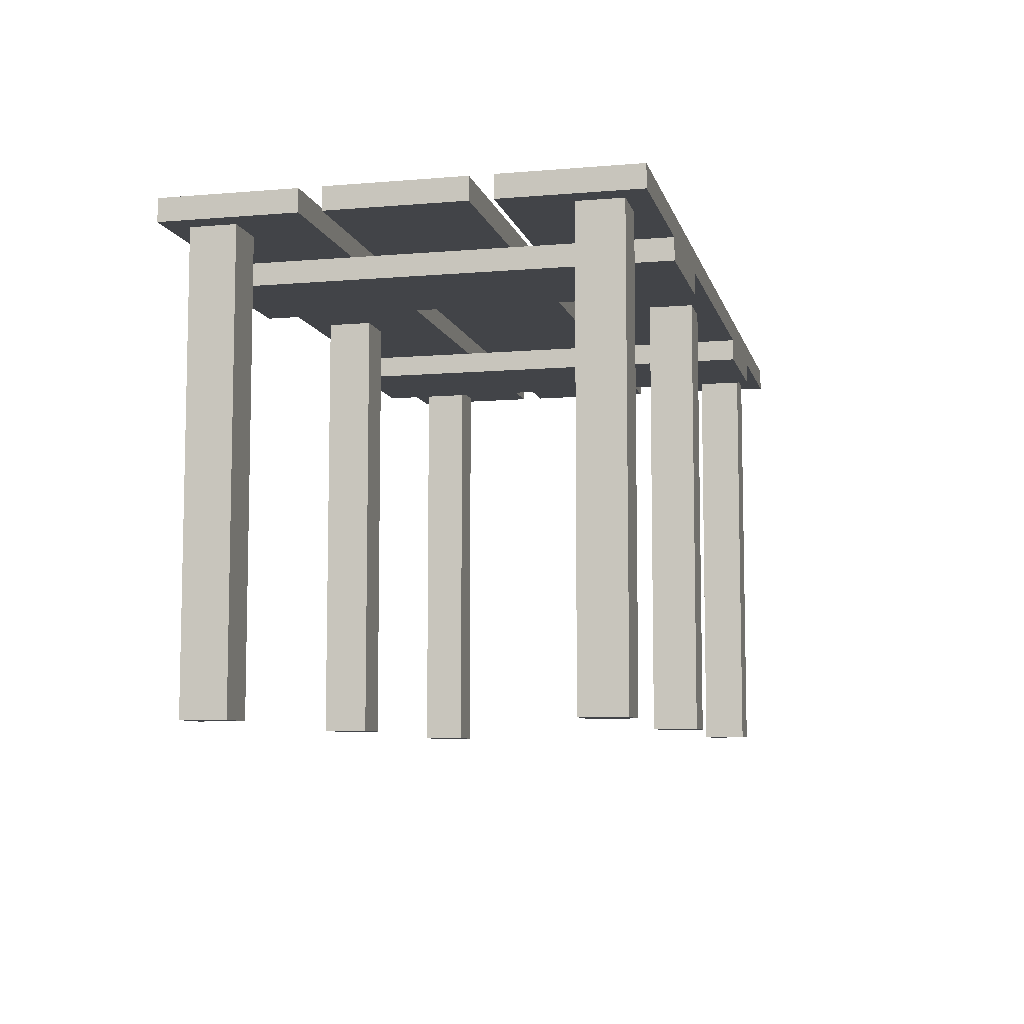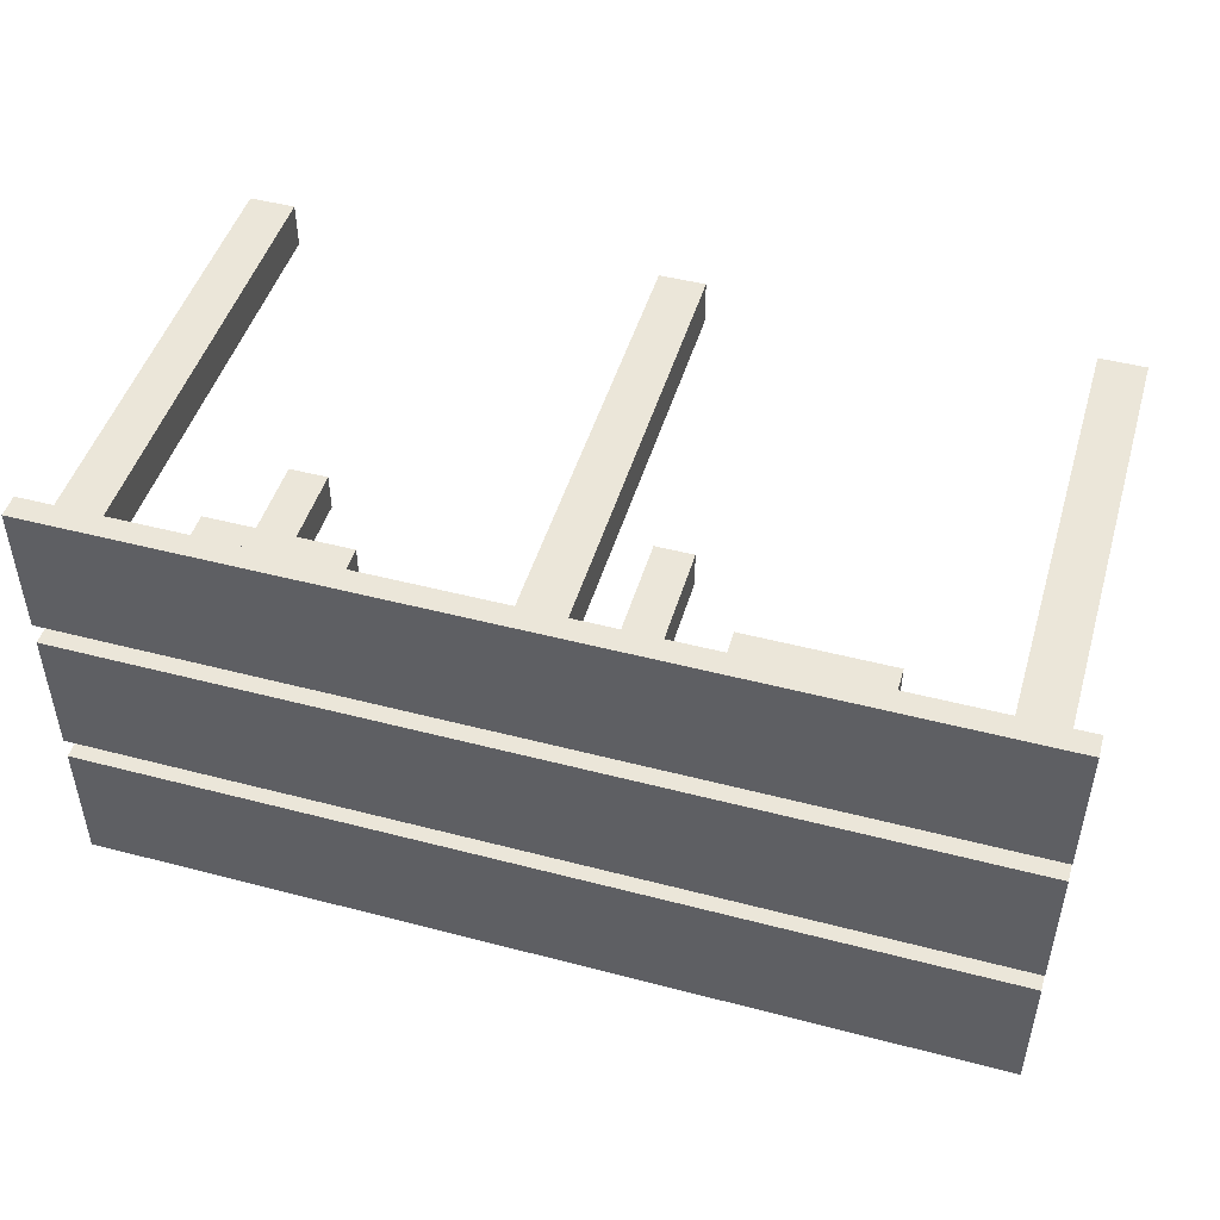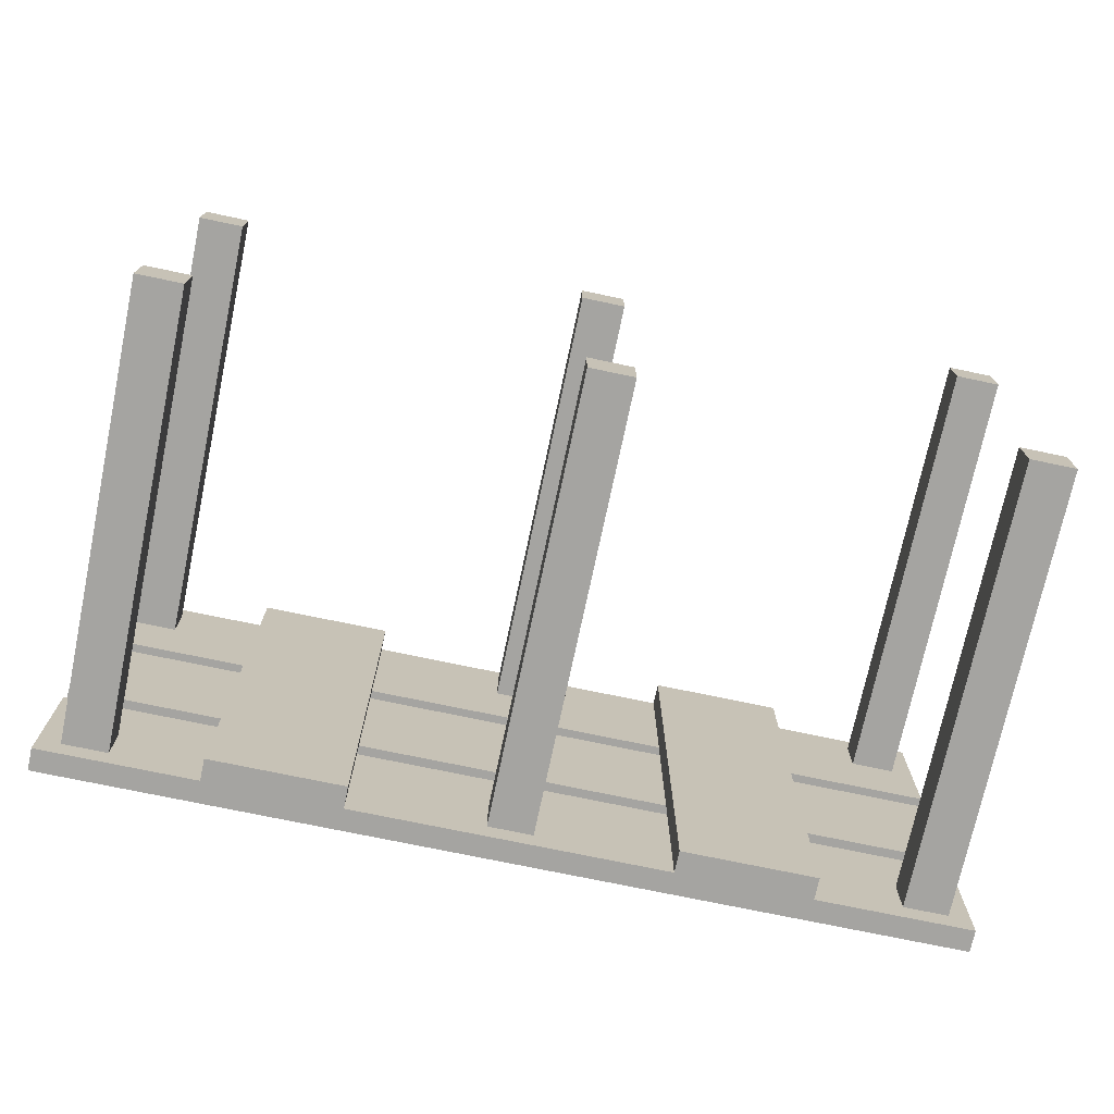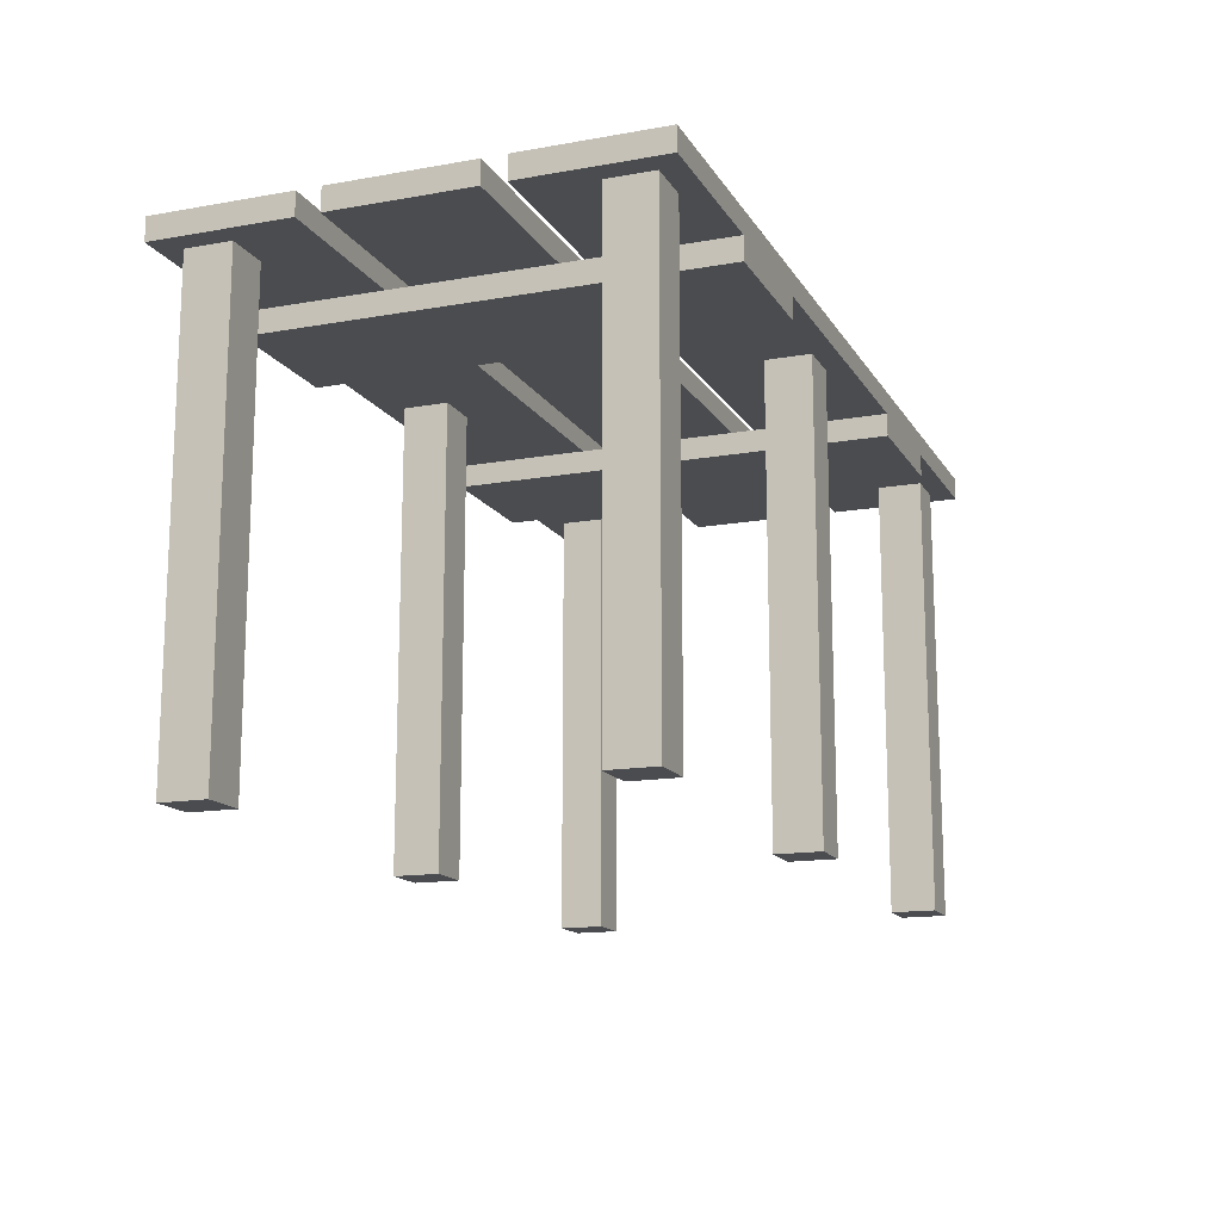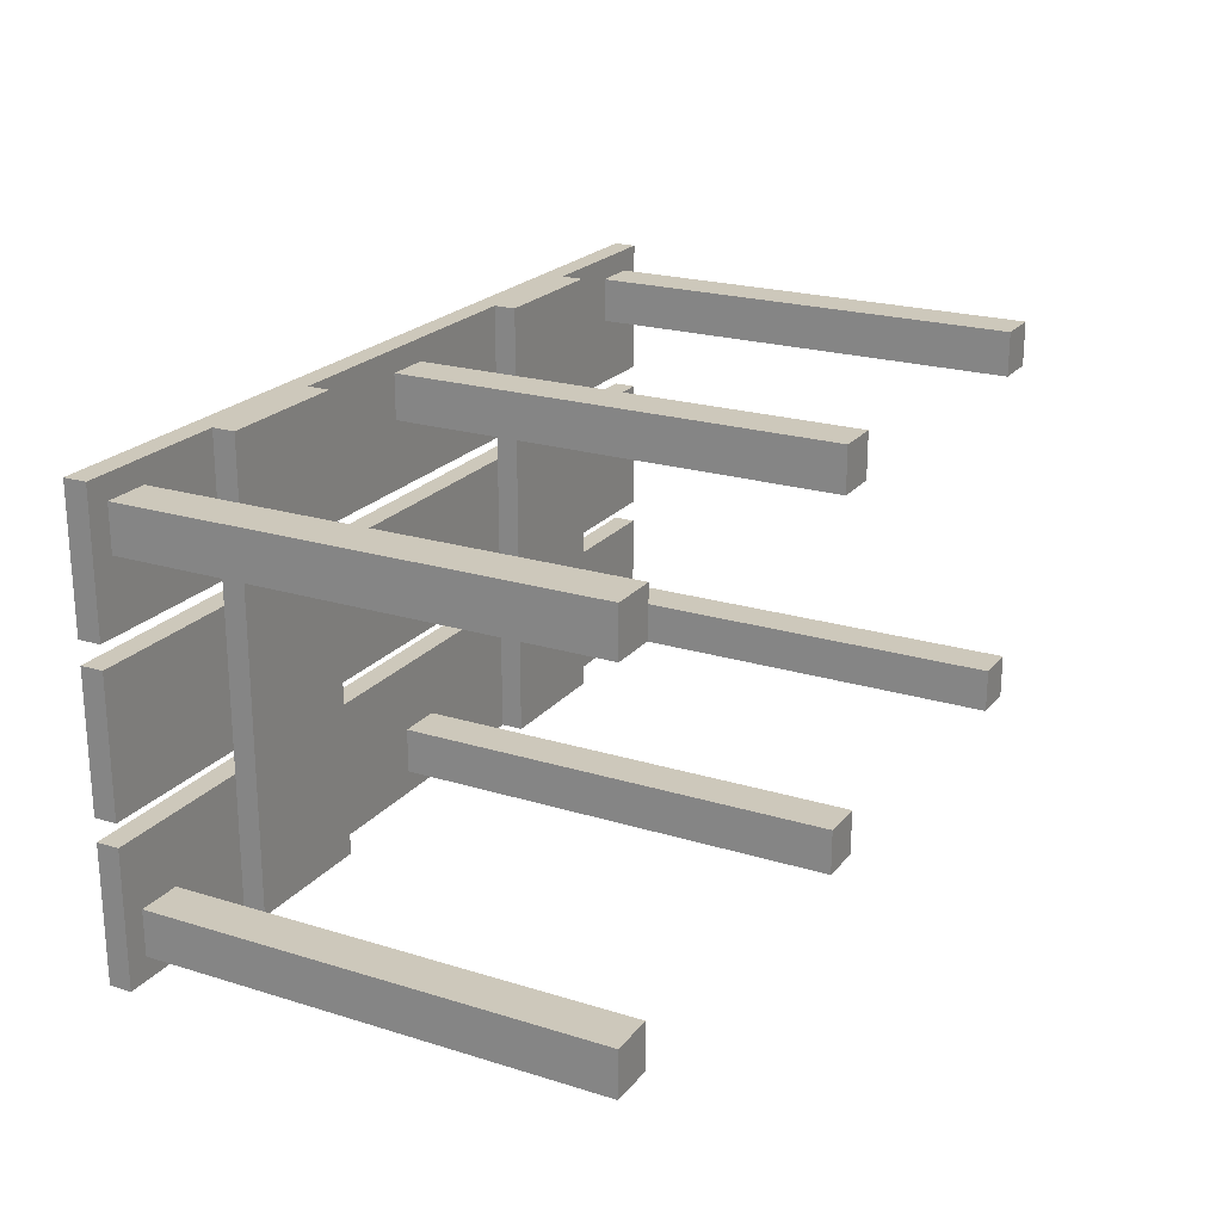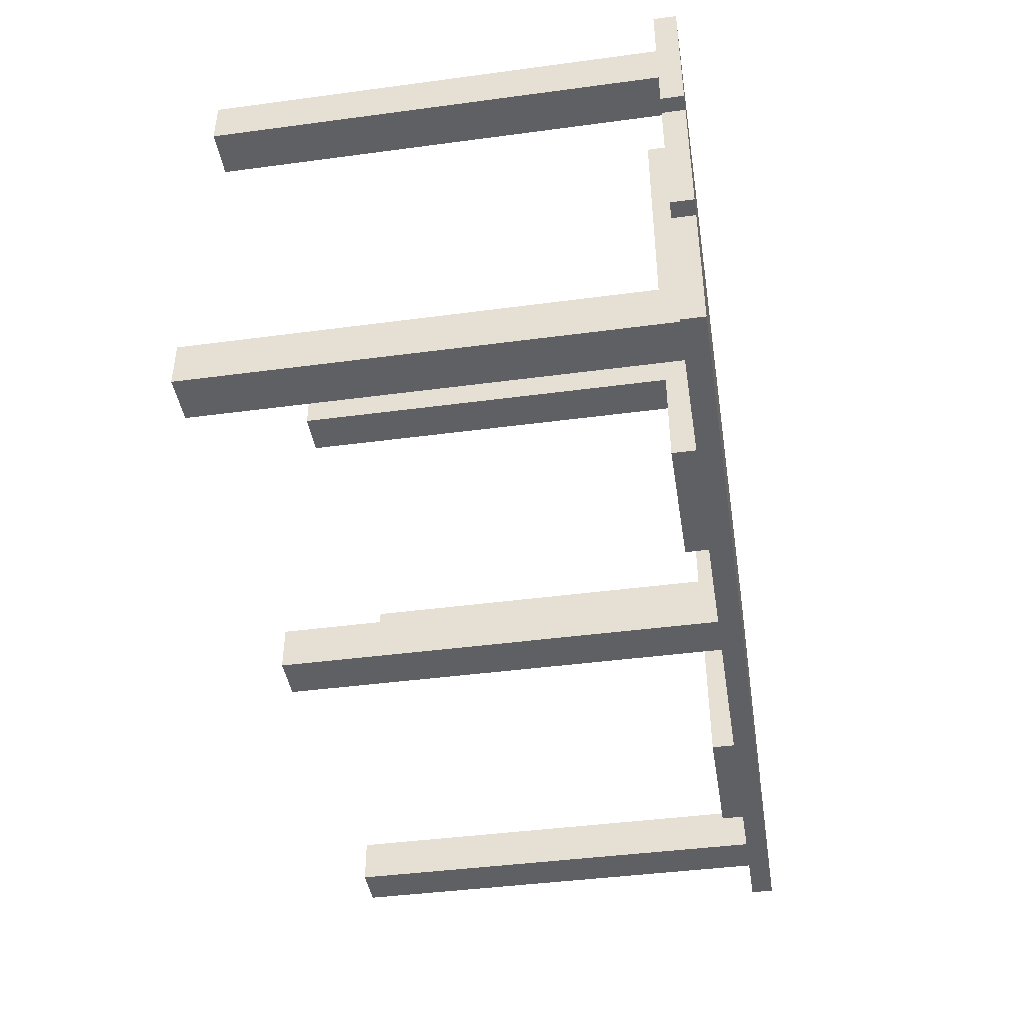
<metadata>
{"format":"obj","ext":"obj","renderer":"f3d","projection":"perspective","resolution":1024,"background":"white","views":[{"elev":-7.7,"azim":103.3,"up":"+Y"},{"elev":47.7,"azim":-163.6,"up":"+Z"},{"elev":-73.3,"azim":-11.9,"up":"+Z"},{"elev":-14.8,"azim":111.0,"up":"+Y"},{"elev":21.9,"azim":-61.7,"up":"+Z"},{"elev":-43.0,"azim":99.0,"up":"+Z"}]}
</metadata>
<code>
o scaffold_small_medium_long_Cube.2464
v 2 2.1 -0.3
v 2 2 -0.3
v 2 2.1 0.3
v 2 2 0.3
v -2 2.1 -0.3
v -2 2 -0.3
v -2 2.1 0.3
v -2 2 0.3
v -2 2 1
v -2 2.1 1
v -2 2 0.4
v -2 2.1 0.4
v 2 2 1
v 2 2.1 1
v 2 2 0.4
v 2 2.1 0.4
v -2 2 -0.4
v -2 2.1 -0.4
v -2 2 -1
v -2 2.1 -1
v 2 2 -0.4
v 2 2.1 -0.4
v 2 2 -1
v 2 2.1 -1
v -1.3 1.9 -1
v -1.3 2 -1
v -0.7 1.9 -1
v -0.7 2 -1
v -1.3 1.9 1
v -1.3 2 1
v -0.7 1.9 1
v -0.7 2 1
v -1.9 0 -0.7
v -1.9 2 -0.7
v -1.9 0 -0.9
v -1.9 2 -0.9
v -1.7 0 -0.7
v -1.7 2 -0.7
v -1.7 0 -0.9
v -1.7 2 -0.9
v -1.9 0 0.9
v -1.9 2 0.9
v -1.9 0 0.7
v -1.9 2 0.7
v -1.7 0 0.9
v -1.7 2 0.9
v -1.7 0 0.7
v -1.7 2 0.7
v 0.7 1.9 -1
v 0.7 2 -1
v 1.3 1.9 -1
v 1.3 2 -1
v 0.7 1.9 1
v 0.7 2 1
v 1.3 1.9 1
v 1.3 2 1
v 1.7 0 -0.7
v 1.7 2 -0.7
v 1.7 0 -0.9
v 1.7 2 -0.9
v 1.9 0 -0.7
v 1.9 2 -0.7
v 1.9 0 -0.9
v 1.9 2 -0.9
v -0.1 0 -0.7
v -0.1 2 -0.7
v -0.1 0 -0.9
v -0.1 2 -0.9
v 0.1 0 -0.7
v 0.1 2 -0.7
v 0.1 0 -0.9
v 0.1 2 -0.9
v 1.7 0 0.9
v 1.7 2 0.9
v 1.7 0 0.7
v 1.7 2 0.7
v 1.9 0 0.9
v 1.9 2 0.9
v 1.9 0 0.7
v 1.9 2 0.7
v -0.1 0 0.9
v -0.1 2 0.9
v -0.1 0 0.7
v -0.1 2 0.7
v 0.1 0 0.9
v 0.1 2 0.9
v 0.1 0 0.7
v 0.1 2 0.7
f 2 1 3 4
f 4 3 7 8
f 8 7 5 6
f 6 5 1 2
f 6 2 4 8
f 1 5 7 3
f 9 10 12 11
f 11 12 16 15
f 15 16 14 13
f 13 14 10 9
f 11 15 13 9
f 16 12 10 14
f 24 20 18 22
f 19 20 24 23
f 19 23 21 17
f 21 22 18 17
f 23 24 22 21
f 17 18 20 19
f 25 26 28 27
f 27 28 32 31
f 31 32 30 29
f 29 30 26 25
f 27 31 29 25
f 32 28 26 30
f 33 34 36 35
f 35 36 40 39
f 39 40 38 37
f 37 38 34 33
f 35 39 37 33
f 40 36 34 38
f 41 42 44 43
f 43 44 48 47
f 47 48 46 45
f 45 46 42 41
f 43 47 45 41
f 48 44 42 46
f 49 50 52 51
f 51 52 56 55
f 55 56 54 53
f 53 54 50 49
f 51 55 53 49
f 56 52 50 54
f 57 58 60 59
f 59 60 64 63
f 63 64 62 61
f 61 62 58 57
f 59 63 61 57
f 64 60 58 62
f 65 66 68 67
f 67 68 72 71
f 71 72 70 69
f 69 70 66 65
f 67 71 69 65
f 72 68 66 70
f 73 74 76 75
f 75 76 80 79
f 79 80 78 77
f 77 78 74 73
f 75 79 77 73
f 80 76 74 78
f 81 82 84 83
f 83 84 88 87
f 87 88 86 85
f 85 86 82 81
f 83 87 85 81
f 88 84 82 86

</code>
